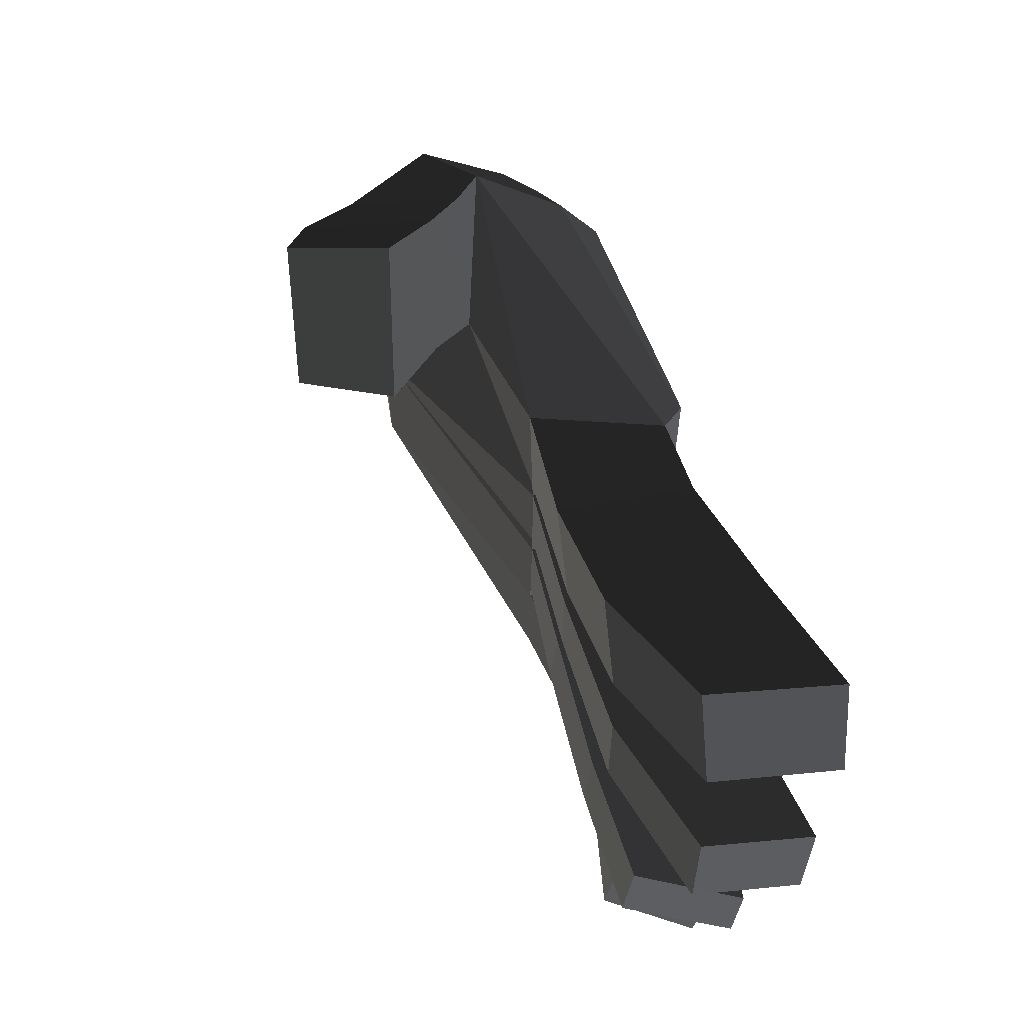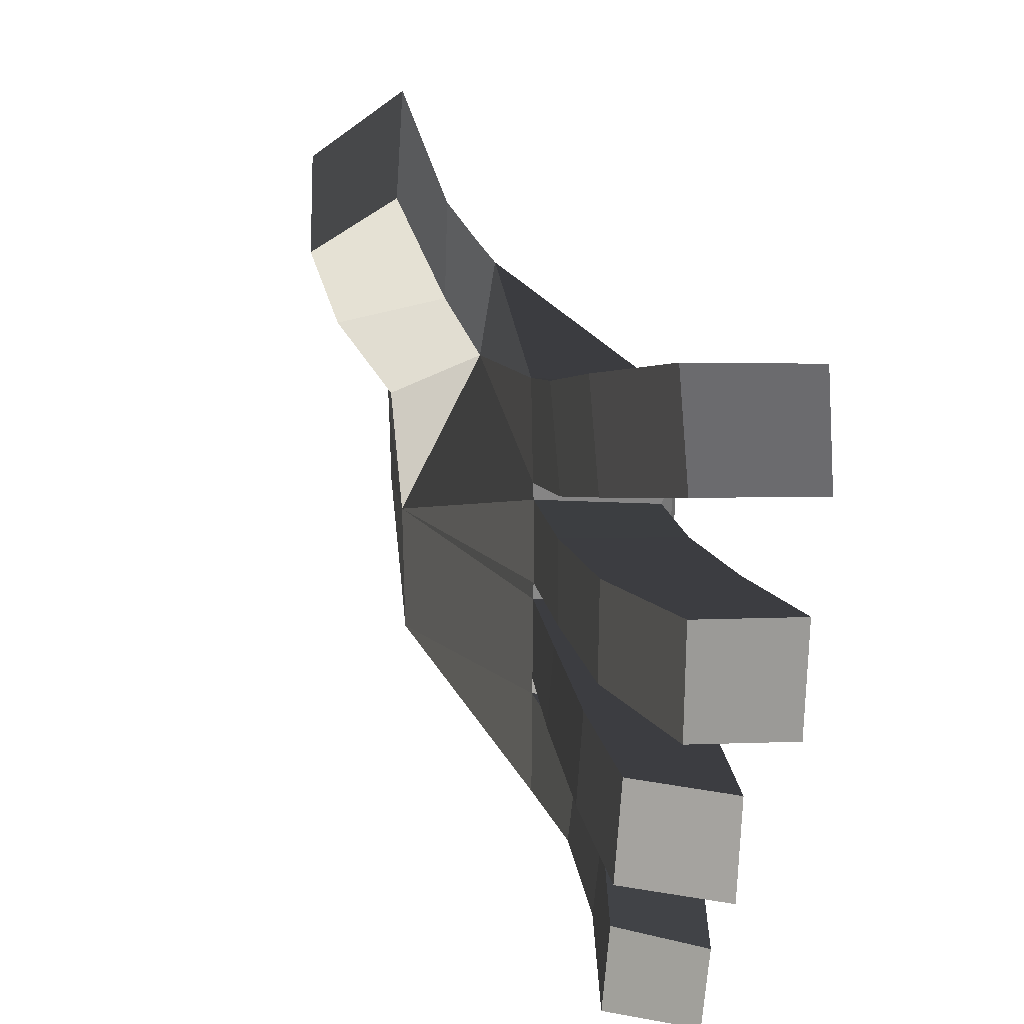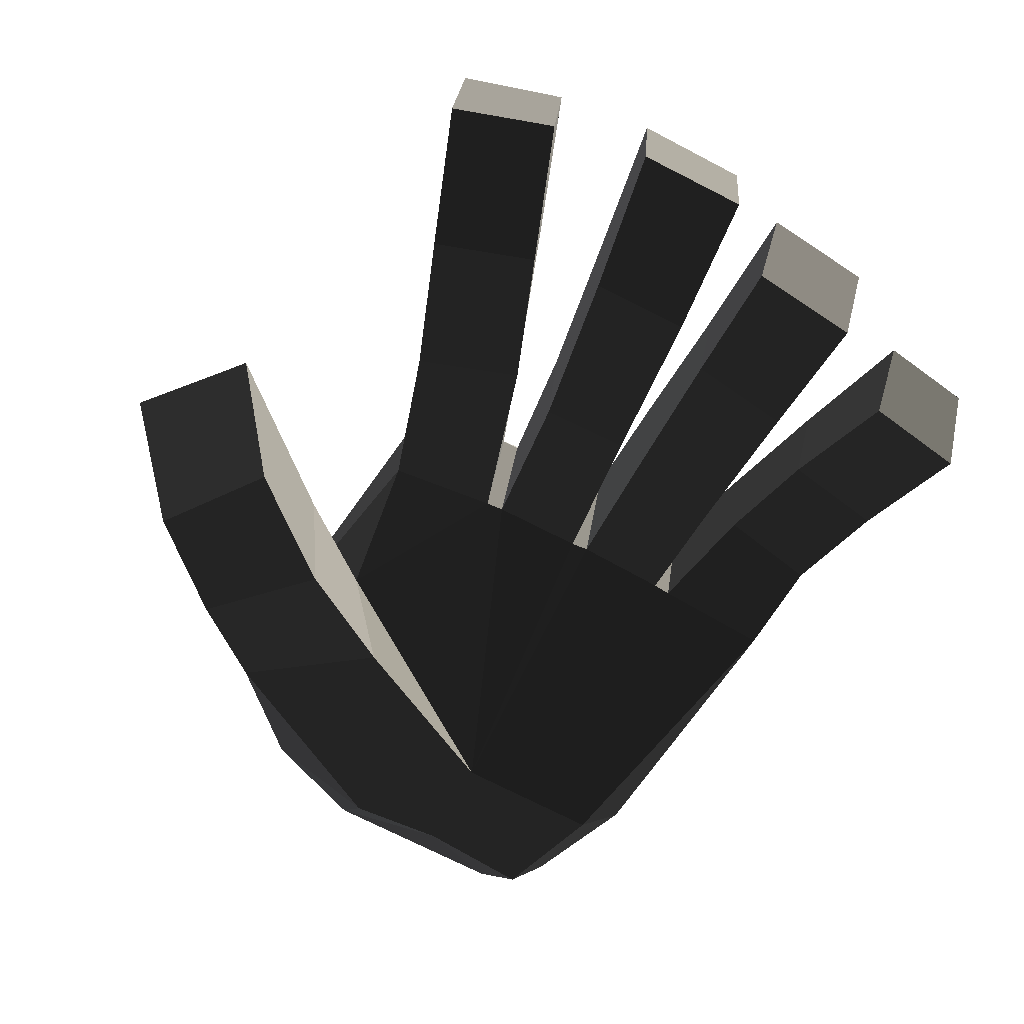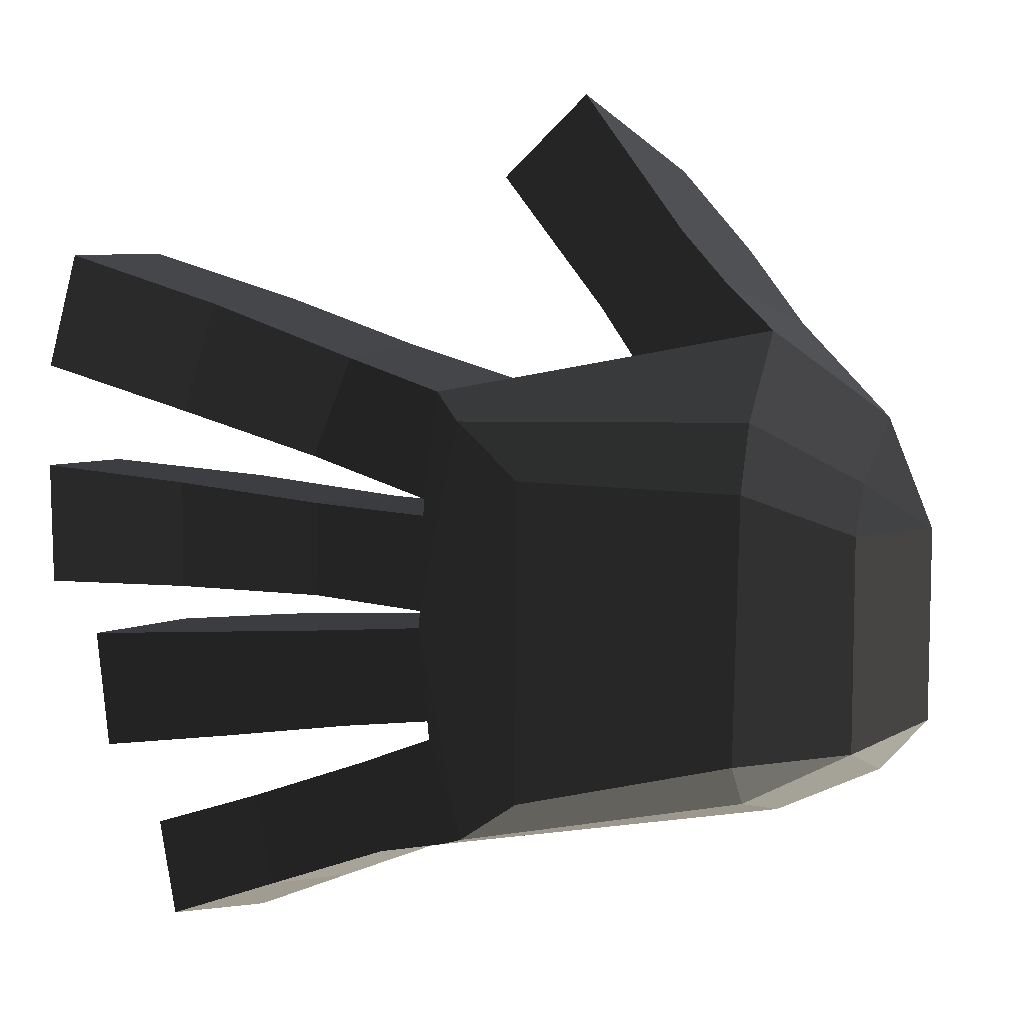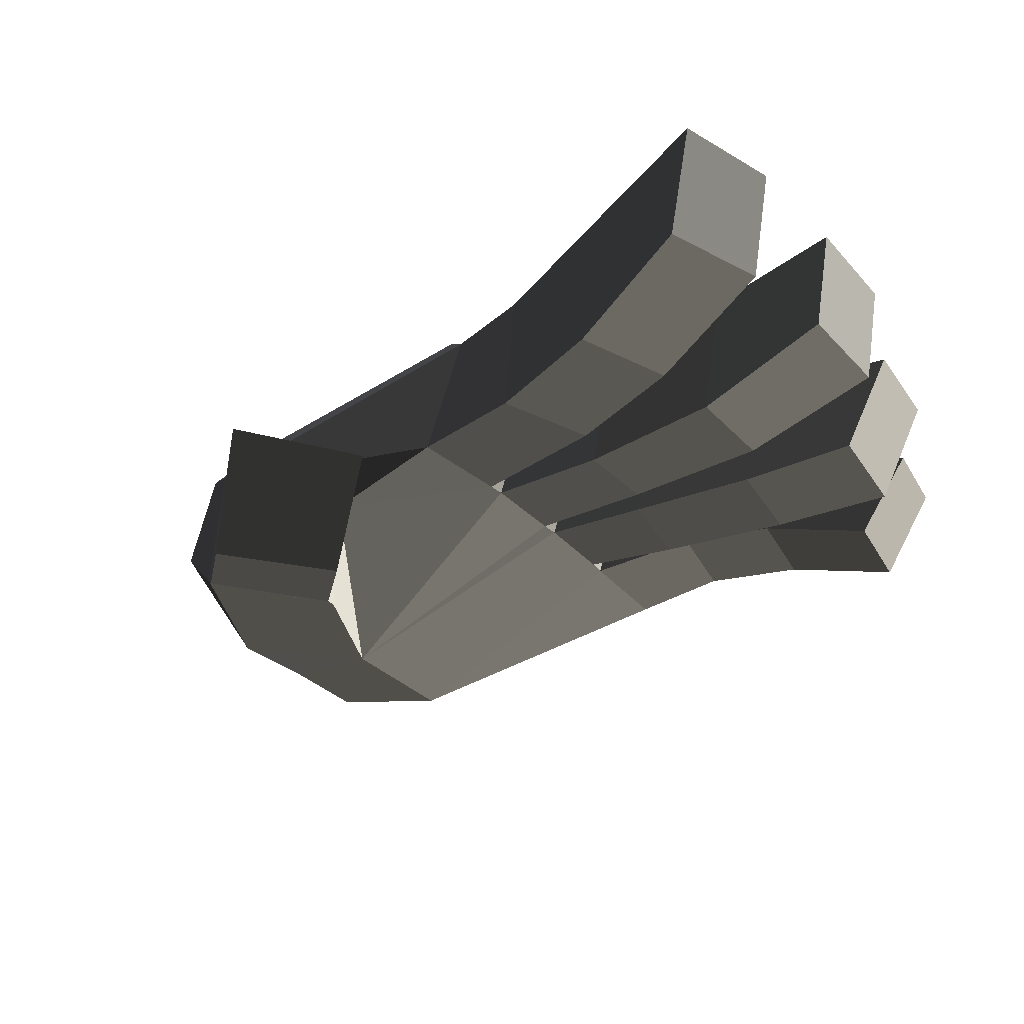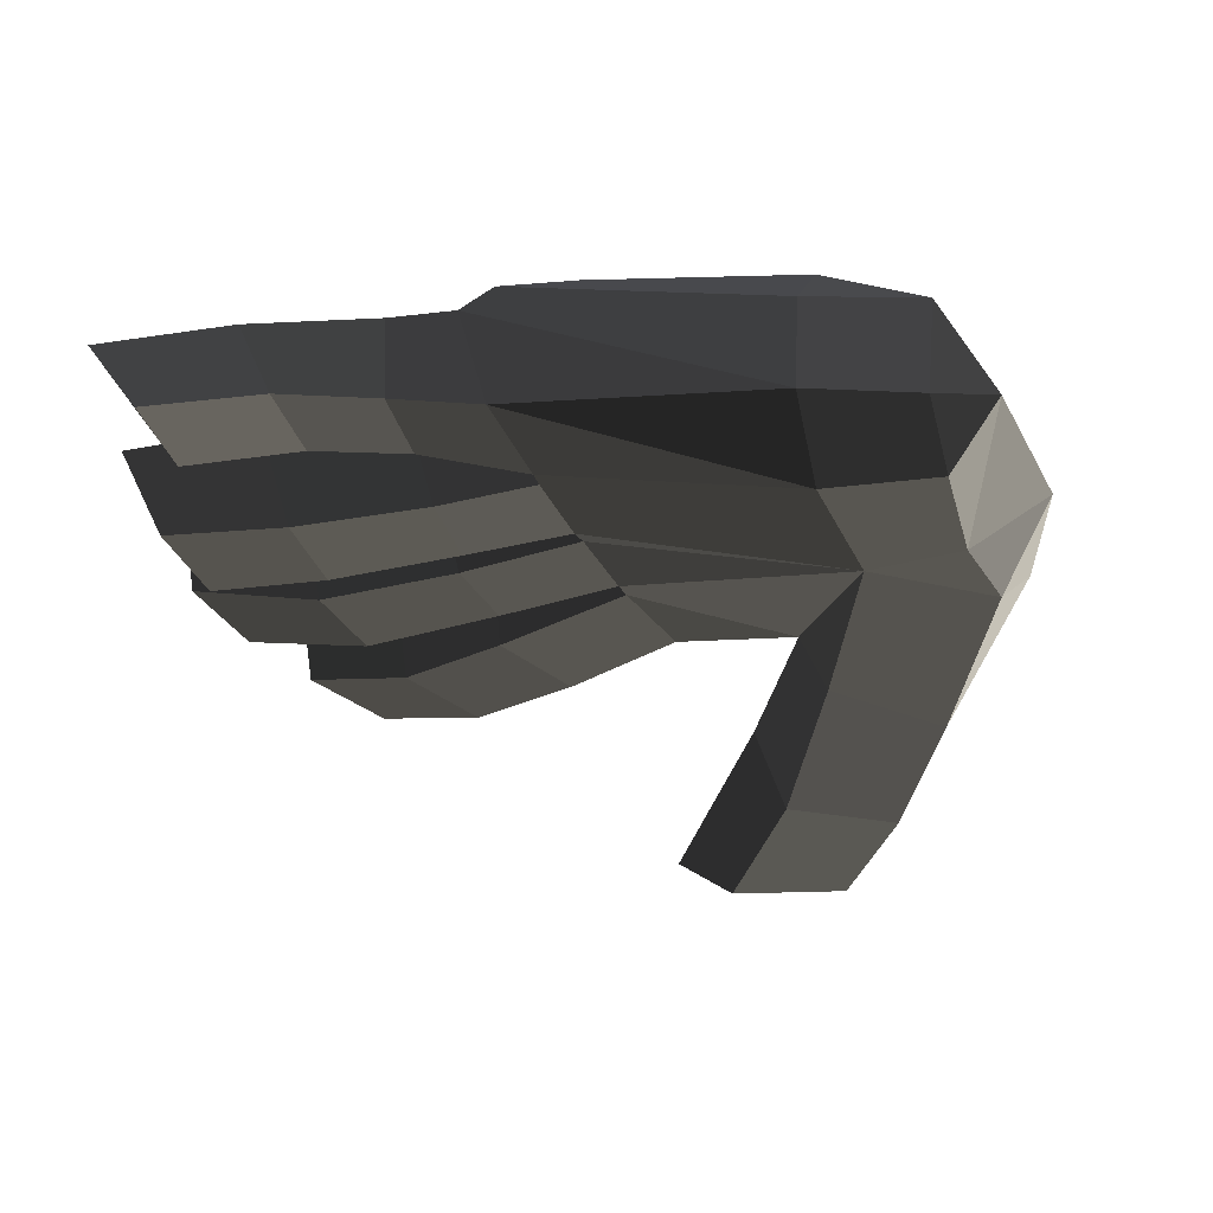
<metadata>
{"format":"obj","ext":"obj","renderer":"f3d","projection":"perspective","resolution":1024,"background":"white","views":[{"elev":59.5,"azim":-105.2,"up":"+Y"},{"elev":20.2,"azim":-101.7,"up":"+Y"},{"elev":-72.2,"azim":-117.1,"up":"+Z"},{"elev":5.9,"azim":21.2,"up":"+Y"},{"elev":-30.6,"azim":-146.0,"up":"+Z"},{"elev":-29.0,"azim":21.6,"up":"+Z"}]}
</metadata>
<code>
v -0.2801 -0.1759 0.0005
v -0.096 -0.1118 -0.0641
v -0.0959 -0.1449 -0.0137
v -0.0959 -0.1449 -0.0137
v -0.3061 -0.1662 0.0829
v -0.3061 -0.1662 0.0829
v -0.3436 -0.1862 0.014
v -0.3519 -0.1752 0.0831
v -0.2846 -0.0936 -0.0003
v -0.356 -0.1175 0.0175
v -0.096 -0.1118 -0.0641
v -0.096 -0.1118 -0.0641
v -0.097 -0.0109 -0.0654
v -0.2857 -0.0811 -0.0002
v -0.2879 -0.0171 -0.0004
v -0.2879 -0.0171 -0.0004
v -0.2867 -0.0049 0.0002
v -0.2867 -0.0049 0.0002
v -0.2868 0.0591 0
v -0.2868 0.0591 0
v -0.3765 0.0633 -0.0025
v -0.3778 -0.0007 -0.0023
v -0.3156 0.0598 0.0867
v -0.3982 0.0654 0.0838
v -0.3184 -0.0046 0.0907
v -0.3995 0.0013 0.0834
v -0.2867 -0.0049 0.0002
v -0.3778 -0.0007 -0.0023
v -0.3196 -0.0164 0.0904
v -0.2879 -0.0171 -0.0004
v -0.2842 0.1258 0.1071
v -0.285 -0.1573 0.1015
v -0.3156 0.0598 0.0867
v -0.3145 0.072 0.0922
v -0.3064 0.1441 0.0877
v -0.3064 0.1441 0.0877
v -0.0957 0.1851 0.0105
v -0.094 0.1274 0.074
v -0.2782 0.1475 -0.0002
v -0.2782 0.1475 -0.0002
v -0.1858 0.1386 -0.0191
v -0.1858 0.1386 -0.0191
v -0.286 0.0716 -0.0003
v -0.286 0.0716 -0.0003
v -0.2868 0.0591 0
v -0.097 -0.0109 -0.0654
v -0.3145 0.072 0.0922
v -0.3156 0.0598 0.0867
v -0.3918 0.099 -0.0046
v -0.3993 0.0981 0.0858
v -0.2782 0.1475 -0.0002
v -0.3679 0.1728 -0.0066
v -0.3064 0.1441 0.0877
v -0.371 0.1656 0.0864
v -0.3145 0.072 0.0922
v -0.3993 0.0981 0.0858
v -0.4921 0.1276 0.0986
v -0.4679 0.2022 0.1002
v -0.455 0.2035 -0.001
v -0.3679 0.1728 -0.0066
v -0.4787 0.1286 0.0007
v -0.3918 0.099 -0.0046
v -0.4921 0.1276 0.0986
v -0.3993 0.0981 0.0858
v -0.5736 0.1598 0.032
v -0.5873 0.1586 0.1176
v -0.455 0.2035 -0.001
v -0.5499 0.2366 0.0309
v -0.4679 0.2022 0.1002
v -0.5655 0.2351 0.1189
v -0.4921 0.1276 0.0986
v -0.5873 0.1586 0.1176
v -0.5736 0.1598 0.032
v -0.5499 0.2366 0.0309
v -0.1858 0.1386 -0.0191
v -0.0957 0.1851 0.0105
v -0.1334 0.2144 -0.0124
v -0.1334 0.2144 -0.0124
v -0.2393 0.1982 -0.0545
v -0.1757 0.2524 -0.0408
v -0.1567 0.1044 -0.0817
v -0.2109 0.1766 -0.1277
v -0.097 -0.0109 -0.0654
v -0.097 -0.0109 -0.0654
v -0.0267 0.0558 -0.0637
v -0.0991 0.1878 -0.081
v -0.0212 0.1278 -0.0111
v -0.0212 0.1278 -0.0111
v 0.0117 0.0558 0.0038
v 0.0117 0.0558 0.0038
v -0.0242 0.0881 0.0483
v -0.0242 0.0881 0.0483
v -0.0227 0.0565 0.0759
v -0.0227 0.0565 0.0759
v -0.0913 0.0831 0.1026
v -0.094 0.1274 0.074
v -0.0957 0.1851 0.0105
v -0.0212 0.1278 -0.0111
v -0.1334 0.2144 -0.0124
v -0.0991 0.1878 -0.081
v -0.1757 0.2524 -0.0408
v -0.1495 0.239 -0.1221
v -0.2109 0.1766 -0.1277
v -0.1567 0.1044 -0.0817
v -0.2057 0.2967 -0.1417
v -0.2741 0.2453 -0.1532
v -0.3312 0.293 -0.1023
v -0.2393 0.1982 -0.0545
v -0.2627 0.3508 -0.0864
v -0.1757 0.2524 -0.0408
v -0.2057 0.2967 -0.1417
v -0.1495 0.239 -0.1221
v -0.3312 0.293 -0.1023
v -0.2741 0.2453 -0.1532
v -0.097 -0.0109 -0.0654
v -0.0267 0.0558 -0.0637
v -0.0318 -0.0091 -0.0635
v -0.0318 -0.0091 -0.0635
v 0.0117 0.0558 0.0038
v 0.0117 0.0558 0.0038
v 0.0101 -0.0729 0.0001
v 0.0101 -0.0729 0.0001
v -0.023 -0.0853 -0.0567
v -0.023 -0.0853 -0.0567
v -0.0246 -0.1112 -0.0138
v -0.0246 -0.1112 -0.0138
v -0.0245 -0.0852 0.0719
v -0.0245 -0.0852 0.0719
v -0.0227 0.0565 0.0759
v 0.0117 0.0558 0.0038
v -0.0952 -0.0931 0.1033
v -0.0913 0.0831 0.1026
v -0.0986 -0.1247 0.0663
v -0.0986 -0.1247 0.0663
v -0.0246 -0.1112 -0.0138
v -0.0959 -0.1449 -0.0137
v -0.023 -0.0853 -0.0567
v -0.096 -0.1118 -0.0641
v -0.0318 -0.0091 -0.0635
v -0.097 -0.0109 -0.0654
v -0.2394 0.0882 0.1147
v -0.0913 0.0831 0.1026
v -0.2842 0.1258 0.1071
v -0.094 0.1274 0.074
v -0.2398 -0.1266 0.1151
v -0.285 -0.1573 0.1015
v -0.0913 0.0831 0.1026
v -0.0952 -0.0931 0.1033
v -0.0986 -0.1247 0.0663
v -0.285 -0.1573 0.1015
v -0.0959 -0.1449 -0.0137
v -0.3061 -0.1662 0.0829
v -0.3128 -0.0929 0.089
v -0.3128 -0.0929 0.089
v -0.3143 -0.0808 0.0862
v -0.3196 -0.0164 0.0904
v -0.2846 -0.0936 -0.0003
v -0.2857 -0.0811 -0.0002
v -0.3656 -0.1137 0.0835
v -0.356 -0.1175 0.0175
v -0.3061 -0.1662 0.0829
v -0.3519 -0.1752 0.0831
v -0.4378 -0.2069 0.0798
v -0.4485 -0.1436 0.0819
v -0.42 -0.1416 0.0206
v -0.356 -0.1175 0.0175
v -0.4084 -0.2123 0.0173
v -0.3436 -0.1862 0.014
v -0.4378 -0.2069 0.0798
v -0.3519 -0.1752 0.0831
v -0.4828 -0.244 0.0061
v -0.5243 -0.2401 0.0647
v -0.42 -0.1416 0.0206
v -0.4943 -0.1717 0.0085
v -0.4485 -0.1436 0.0819
v -0.5347 -0.1731 0.0668
v -0.4378 -0.2069 0.0798
v -0.5243 -0.2401 0.0647
v -0.4828 -0.244 0.0061
v -0.4943 -0.1717 0.0085
v -0.4837 0.002 0.0002
v -0.4835 0.0752 0.0008
v -0.3778 -0.0007 -0.0023
v -0.3765 0.0633 -0.0025
v -0.5013 0.0034 0.0883
v -0.3995 0.0013 0.0834
v -0.5 0.0767 0.0892
v -0.3982 0.0654 0.0838
v -0.4835 0.0752 0.0008
v -0.3765 0.0633 -0.0025
v -0.5985 0.0871 0.1033
v -0.5855 0.0862 0.0298
v -0.5013 0.0034 0.0883
v -0.5979 0.0042 0.1017
v -0.4837 0.002 0.0002
v -0.5857 0.0035 0.0291
v -0.4835 0.0752 0.0008
v -0.5855 0.0862 0.0298
v -0.5985 0.0871 0.1033
v -0.5979 0.0042 0.1017
v -0.2879 -0.0171 -0.0004
v -0.2857 -0.0811 -0.0002
v -0.3658 -0.021 -0.0023
v -0.3557 -0.088 -0.0047
v -0.3196 -0.0164 0.0904
v -0.3913 -0.0224 0.0868
v -0.3143 -0.0808 0.0862
v -0.3802 -0.0894 0.0815
v -0.2857 -0.0811 -0.0002
v -0.3557 -0.088 -0.0047
v -0.4525 -0.101 -0.006
v -0.4767 -0.1045 0.0742
v -0.4859 -0.0302 0.0754
v -0.3913 -0.0224 0.0868
v -0.4622 -0.0267 -0.0039
v -0.3658 -0.021 -0.0023
v -0.4525 -0.101 -0.006
v -0.3557 -0.088 -0.0047
v -0.548 -0.0343 0.0014
v -0.5391 -0.1154 -0.0013
v -0.4859 -0.0302 0.0754
v -0.5827 -0.0373 0.0701
v -0.4767 -0.1045 0.0742
v -0.5738 -0.1184 0.0703
v -0.4525 -0.101 -0.006
v -0.5391 -0.1154 -0.0013
v -0.548 -0.0343 0.0014
v -0.5827 -0.0373 0.0701
g Group_001
f 1 2 3
f 1 3 5
f 1 5 8 7
f 1 7 10 9
f 1 9 11
f 11 9 14 13
f 13 14 15
f 13 15 17
f 13 17 19
f 19 17 22 21
f 19 21 24 23
f 23 24 26 25
f 25 26 28 27
f 25 27 30 29
f 25 29 32 31
f 25 31 34 33
f 34 31 35
f 35 31 38 37
f 35 37 39
f 39 37 41
f 39 41 43
f 43 41 46 45
f 43 45 48 47
f 43 47 50 49
f 43 49 52 51
f 51 52 54 53
f 53 54 56 55
f 56 54 58 57
f 58 54 60 59
f 59 60 62 61
f 61 62 64 63
f 61 63 66 65
f 61 65 68 67
f 67 68 70 69
f 69 70 72 71
f 72 70 74 73
g Group_002
f 75 76 77
f 75 77 80 79
f 75 79 82 81
f 75 81 83
f 83 81 86 85
f 85 86 87
f 85 87 89
f 89 87 91
f 89 91 93
f 93 91 96 95
f 96 91 98 97
f 97 98 100 99
f 99 100 102 101
f 102 100 104 103
f 102 103 106 105
f 106 103 108 107
f 107 108 110 109
f 109 110 112 111
f 109 111 114 113
g Group_003
f 115 116 117
f 117 116 119
f 117 119 121
f 117 121 123
f 123 121 125
f 125 121 127
f 127 121 130 129
f 127 129 132 131
f 127 131 133
f 127 133 136 135
f 135 136 138 137
f 137 138 140 139
g Group_004
f 141 142 144 143
f 141 143 146 145
f 141 145 148 147
f 148 145 150 149
f 149 150 152 151
f 152 150 153
f 153 150 156 155
f 153 155 158 157
f 153 157 160 159
f 153 159 162 161
f 162 159 164 163
f 164 159 166 165
f 165 166 168 167
f 167 168 170 169
f 167 169 172 171
f 167 171 174 173
f 173 174 176 175
f 175 176 178 177
f 178 176 180 179
g Group_005
f 181 182 184 183
f 181 183 186 185
f 185 186 188 187
f 187 188 190 189
f 187 189 192 191
f 187 191 194 193
f 193 194 196 195
f 195 196 198 197
f 198 196 200 199
g Group_006
f 201 202 204 203
f 201 203 206 205
f 205 206 208 207
f 207 208 210 209
f 210 208 212 211
f 212 208 214 213
f 213 214 216 215
f 215 216 218 217
f 215 217 220 219
f 215 219 222 221
f 221 222 224 223
f 223 224 226 225
f 226 224 228 227

</code>
